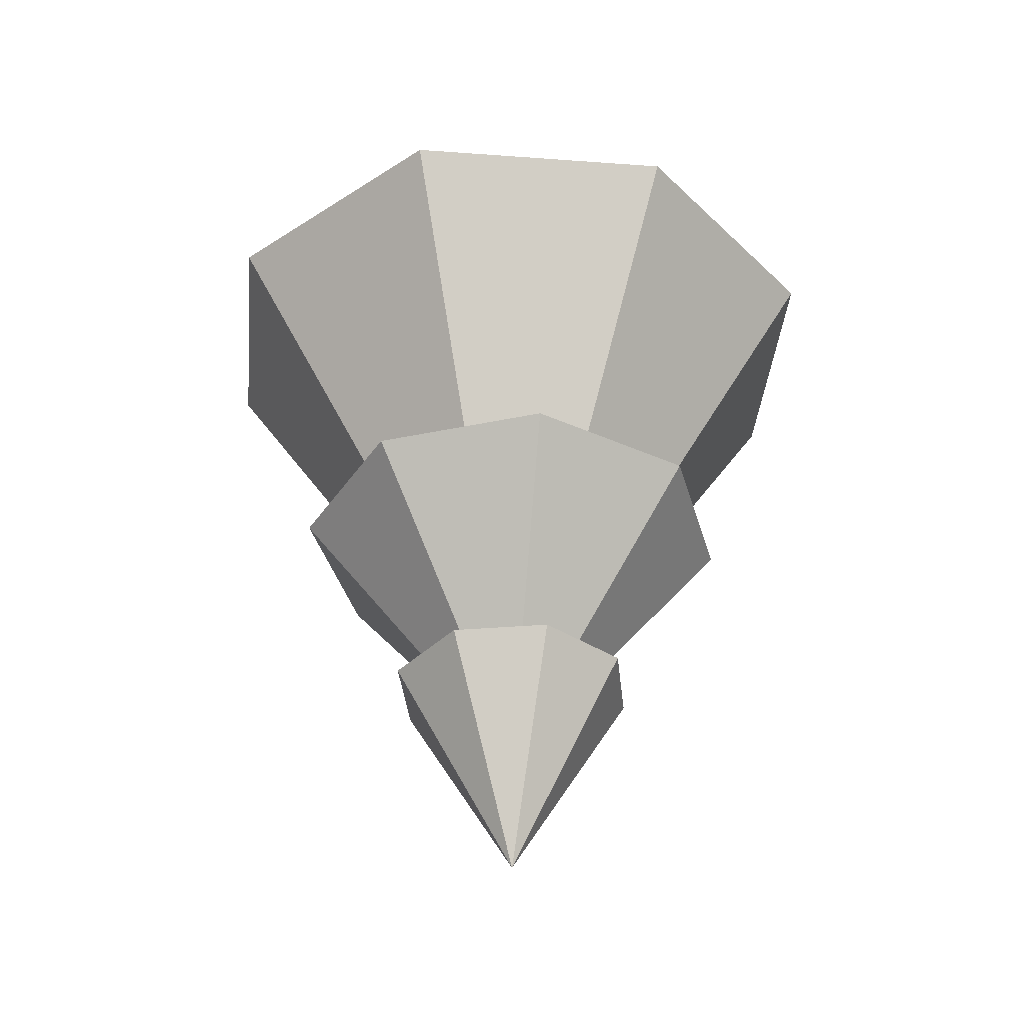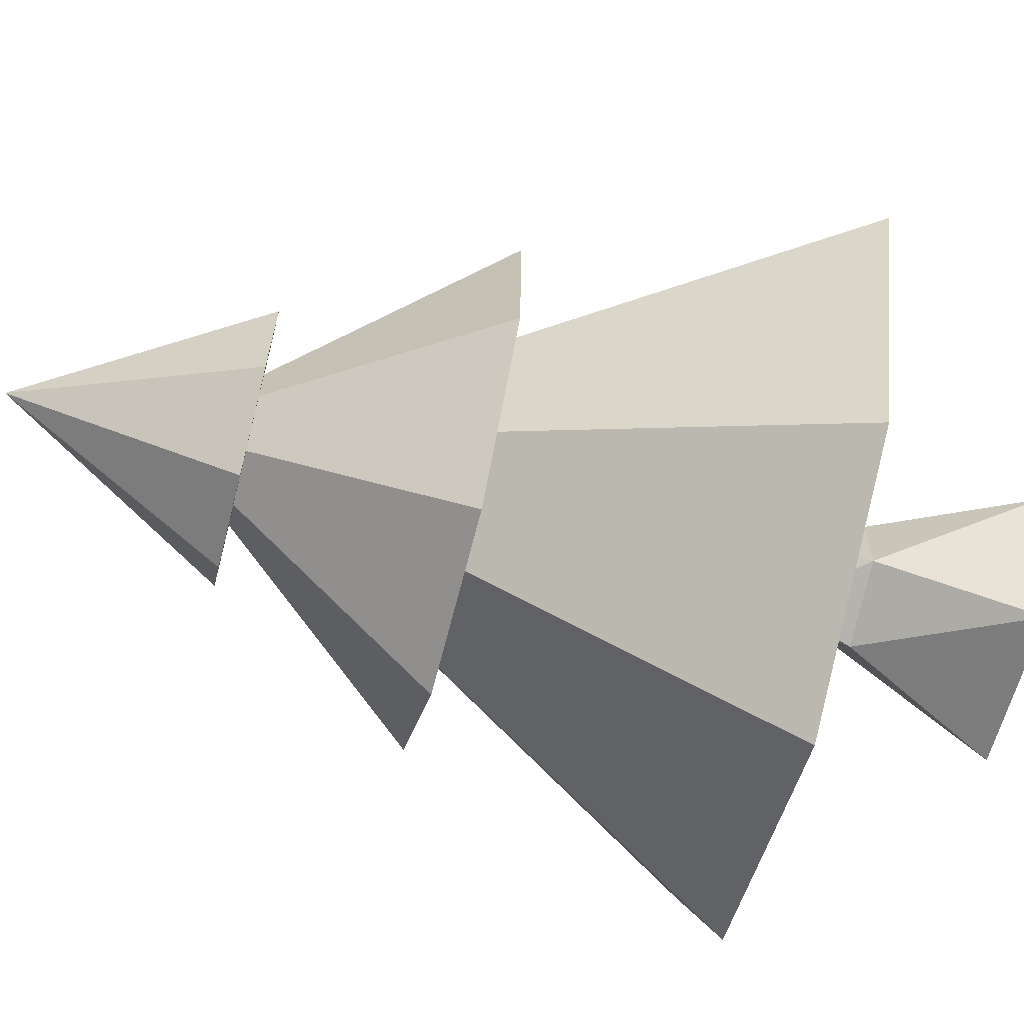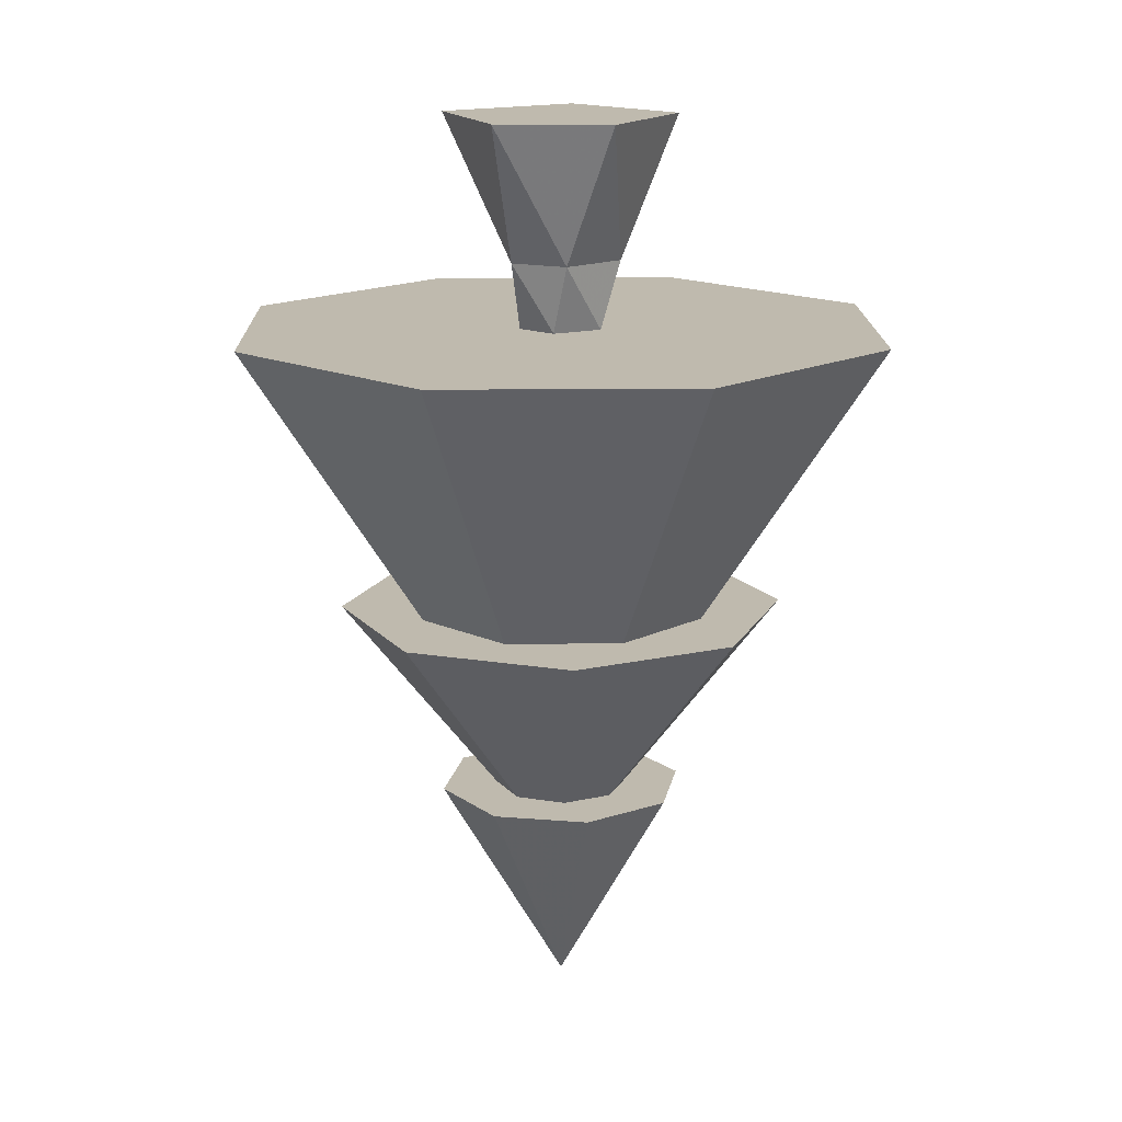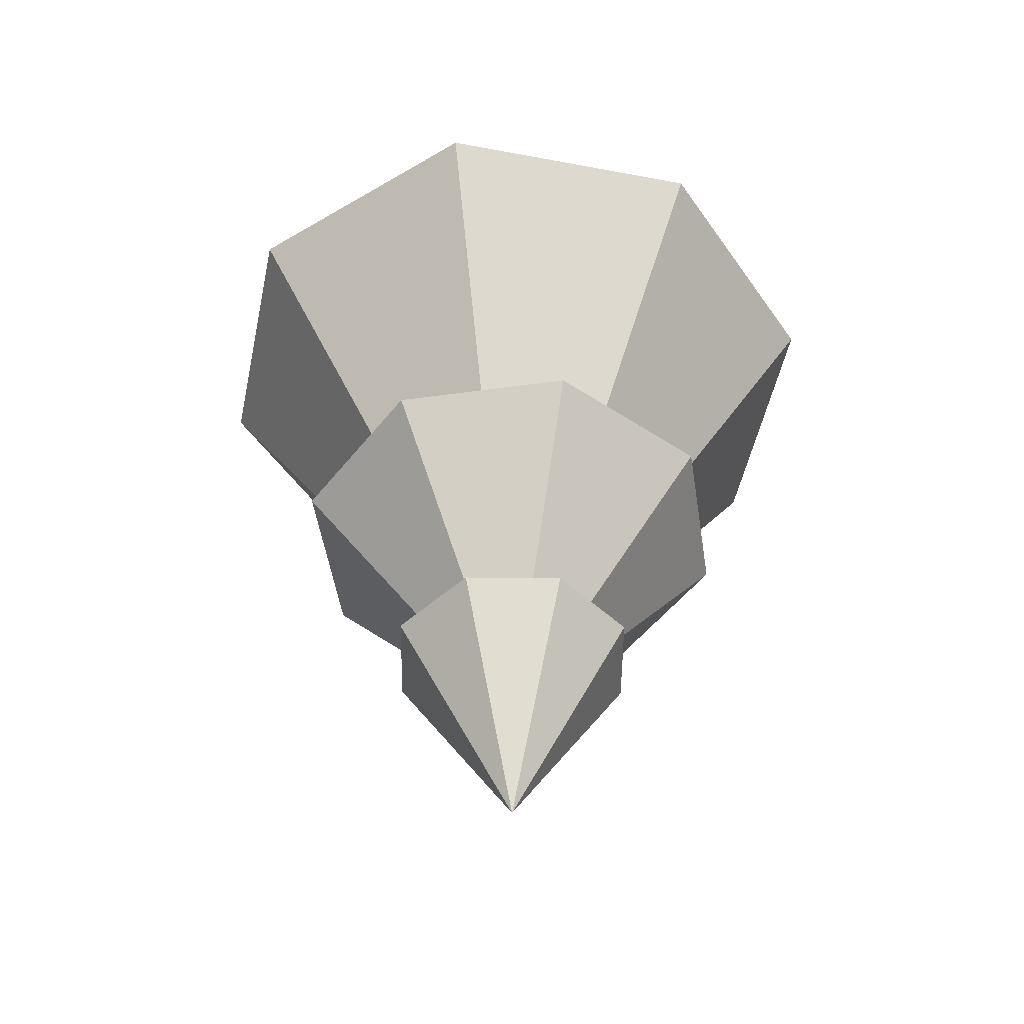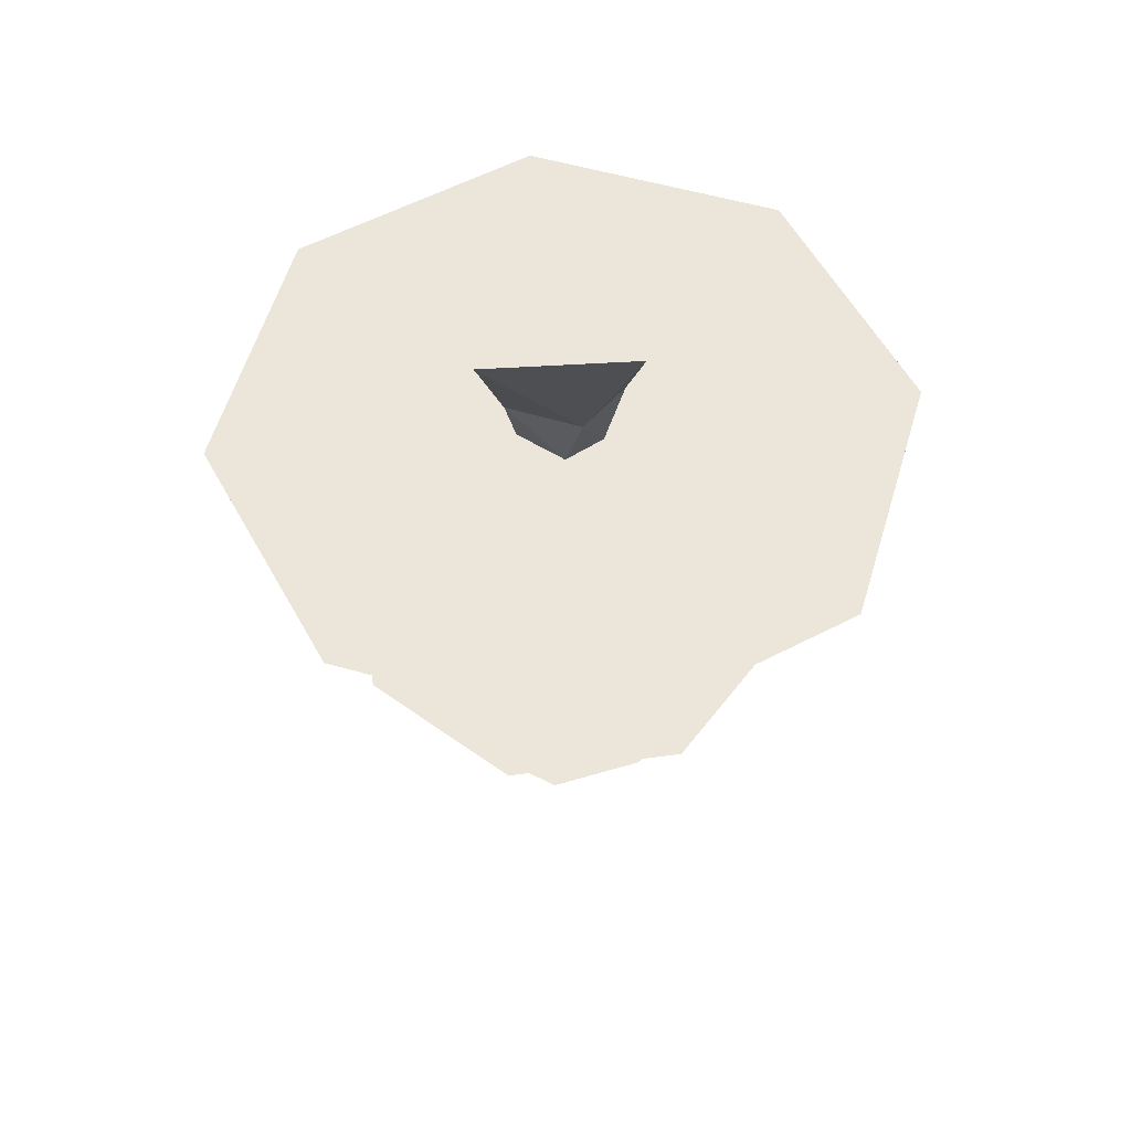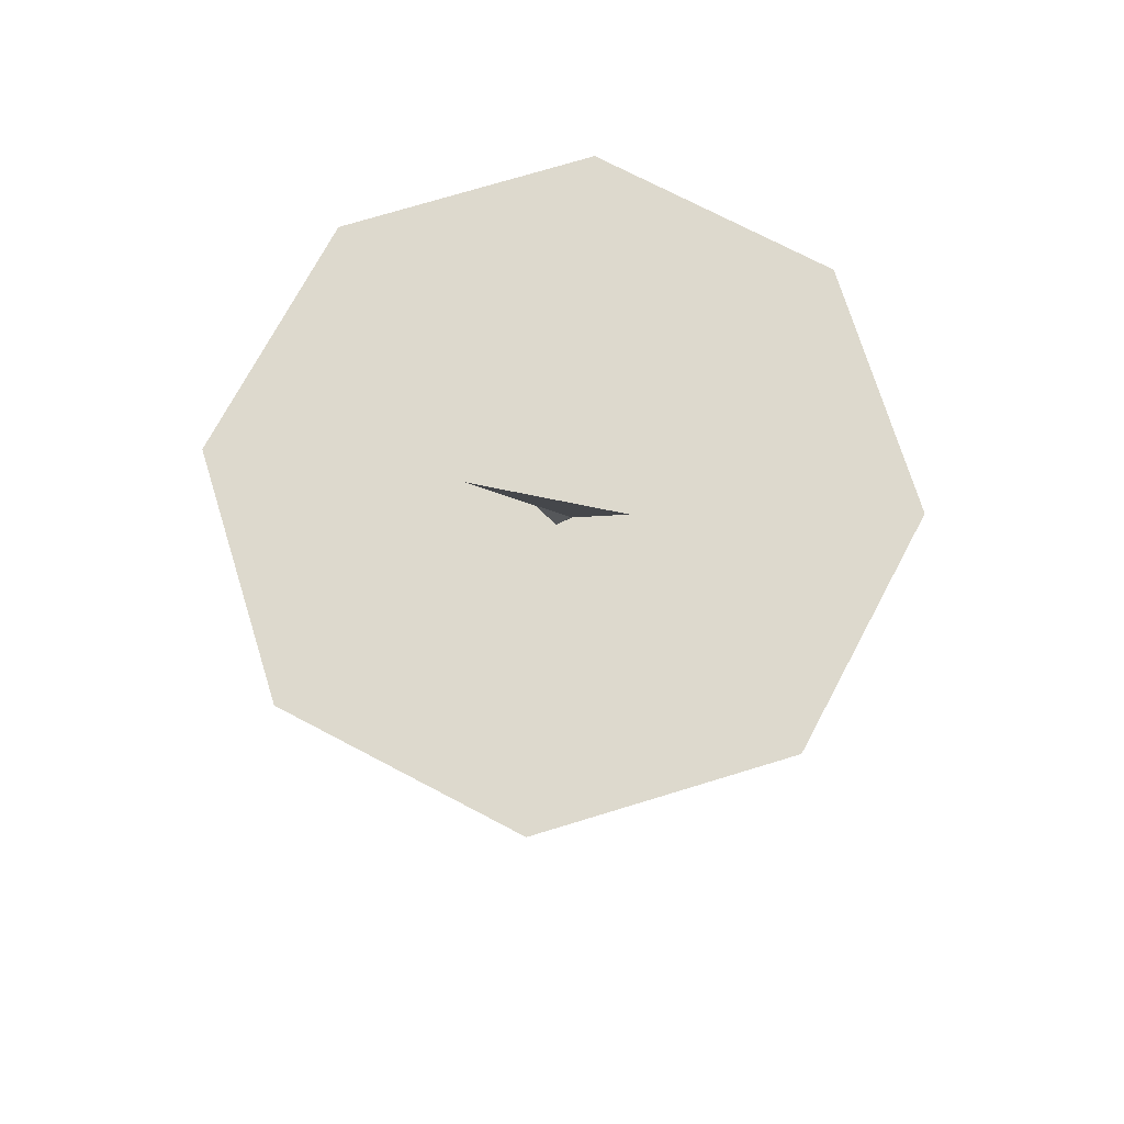
<metadata>
{"format":"obj","ext":"obj","renderer":"f3d","projection":"perspective","resolution":1024,"background":"white","views":[{"elev":-38.0,"azim":107.1,"up":"+Y"},{"elev":-68.0,"azim":75.8,"up":"+Z"},{"elev":15.5,"azim":-23.6,"up":"+Y"},{"elev":-49.7,"azim":10.7,"up":"+Y"},{"elev":56.6,"azim":-96.1,"up":"+Y"},{"elev":72.0,"azim":50.4,"up":"+Y"}]}
</metadata>
<code>
o Cube
v -0.9135 0.05778 0.5516
v 1.098 0.05778 0.217
v 0.06856 0.05778 1.042
v -0.8531 0.05778 -0.8237
v 0.5842 0.05778 -1.061
v -0.2596 -1.262 -0.5515
v 0.464 -1.262 -0.4043
v -0.5366 -1.262 0.08898
v 0.4765 -1.262 0.2938
v -0.1601 -1.262 0.4985
v -3.166 -1.902 -0
v -2.239 -1.902 2.239
v 0 -1.902 3.166
v 2.239 -1.902 2.239
v 3.166 -1.902 -1e-06
v 2.239 -1.902 -2.239
v -2e-06 -1.902 -3.166
v -2.239 -1.902 -2.239
v 0.6498 -6.418 0.9725
v -0.6498 -6.418 -0.9725
v -1.978 -4.602 -0.7389
v -1.921 -4.602 0.8762
v 0.2282 -6.418 -1.147
v -0.7389 -4.602 1.978
v 0.8762 -4.602 1.921
v -0.2282 -6.418 1.147
v 0.9725 -6.418 -0.6498
v 1.978 -4.602 0.7389
v 1.921 -4.602 -0.8762
v 1.147 -6.418 0.2282
v 0.7389 -4.602 -1.978
v -0.8762 -4.602 -1.921
v -0.9725 -6.418 0.6498
v -0.5454 -4.602 -1.196
v -1.147 -6.418 -0.2282
v 0 -8.418 -0
v 0.4006 -1.902 -0.1989
v -0.575 -6.418 0.2622
v -0.2125 -1.902 0.3161
v -0.3986 -1.902 -0.04457
v 0.2749 -1.902 0.2947
v -0.08024 -1.902 -0.4419
v -0.5883 -6.418 -0.117
v 0.5883 -6.418 0.117
v 0.592 -6.418 0.2211
v 0.2622 -6.418 0.575
v -0.2211 -6.418 0.592
v -1.978 -4.602 -0.7389
v -0.7389 -4.602 1.978
v -1.921 -4.602 0.8762
v 0.575 -6.418 -0.2622
v 0.2211 -6.418 -0.592
v -0.2622 -6.418 -0.575
v -0.592 -6.418 -0.2211
v -1.422 -4.602 -0
v -1.005 -4.602 1.005
v 0.8762 -4.602 1.921
v 1.921 -4.602 -0.8762
v 0.7389 -4.602 -1.978
v -0.8762 -4.602 -1.921
v -0.5454 -4.602 -1.196
v -1e-06 -4.602 -1.422
v -1.005 -4.602 -1.005
v 1.978 -4.602 0.7389
v 0 -4.602 1.422
v 0.5454 -4.602 1.196
v 1.005 -4.602 1.005
v 1.422 -4.602 -1e-06
v 1.005 -4.602 -1.005
v -1.005 -4.602 -1.005
v -1.422 -4.602 -0
v 0 -4.602 1.422
v 0.5454 -4.602 1.196
v -1.005 -4.602 1.005
v -1e-06 -4.602 -1.422
v 1.005 -4.602 -1.005
v 1.422 -4.602 -1e-06
v 1.005 -4.602 1.005
f 3 9 2
f 4 8 1
f 1 10 3
f 2 7 5
f 5 6 4
f 38 24 22
f 28 45 44
f 25 45 28
f 25 47 46
f 12 72 13
f 12 71 74
f 23 27 36
f 27 30 36
f 18 71 11
f 33 35 36
f 26 33 36
f 35 20 36
f 17 75 34
f 30 19 36
f 19 26 36
f 20 23 36
f 8 39 10
f 16 75 17
f 10 41 9
f 40 6 42
f 15 78 77
f 51 31 29
f 32 52 53
f 13 72 73
f 21 53 54
f 76 15 77
f 69 68 58
f 56 55 50
f 9 37 7
f 42 7 37
f 21 54 43
f 46 19 45
f 53 52 23
f 1 2 5
f 12 40 11
f 15 16 37
f 13 39 12
f 40 18 11
f 18 40 42
f 17 18 42
f 13 41 39
f 37 16 42
f 14 41 13
f 14 15 41
f 16 17 42
f 39 40 12
f 15 37 41
f 3 10 9
f 4 6 8
f 1 8 10
f 2 9 7
f 5 7 6
f 38 47 24
f 44 51 29
f 29 28 44
f 25 46 45
f 25 24 47
f 12 74 72
f 12 11 71
f 18 70 71
f 70 18 34
f 18 17 34
f 8 40 39
f 16 76 75
f 10 39 41
f 40 8 6
f 15 14 78
f 51 52 31
f 32 31 52
f 73 78 14
f 14 13 73
f 21 32 53
f 76 16 15
f 66 57 67
f 57 64 67
f 64 58 68
f 58 59 69
f 59 60 62
f 60 61 62
f 68 67 64
f 59 62 69
f 61 60 63
f 60 48 63
f 48 50 55
f 50 49 56
f 49 57 65
f 57 66 65
f 55 63 48
f 49 65 56
f 9 41 37
f 42 6 7
f 43 38 22
f 22 21 43
f 46 47 26
f 26 19 46
f 19 30 45
f 44 45 30
f 30 27 51
f 27 23 52
f 23 20 53
f 20 35 54
f 53 20 54
f 35 33 38
f 33 26 47
f 38 33 47
f 51 44 30
f 52 51 27
f 35 38 43
f 35 43 54
f 5 4 1
f 1 3 2

</code>
